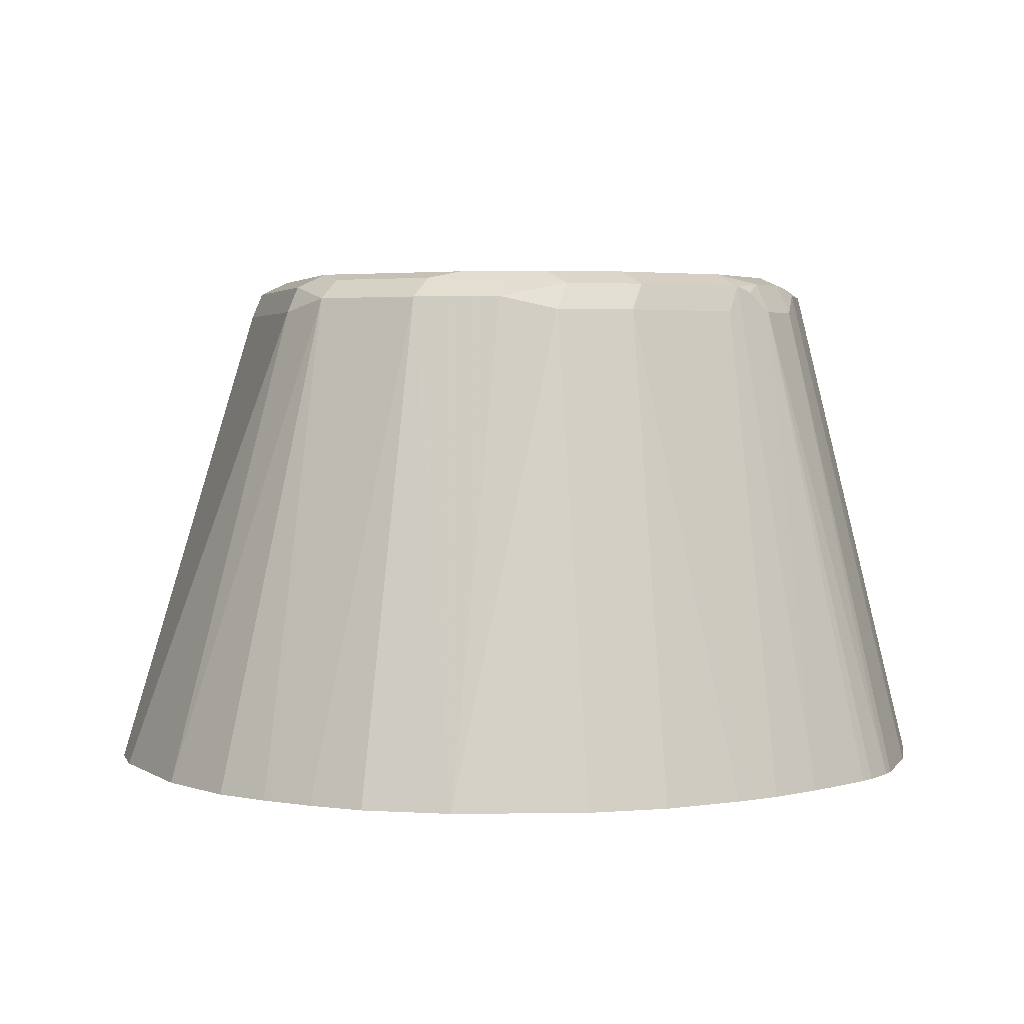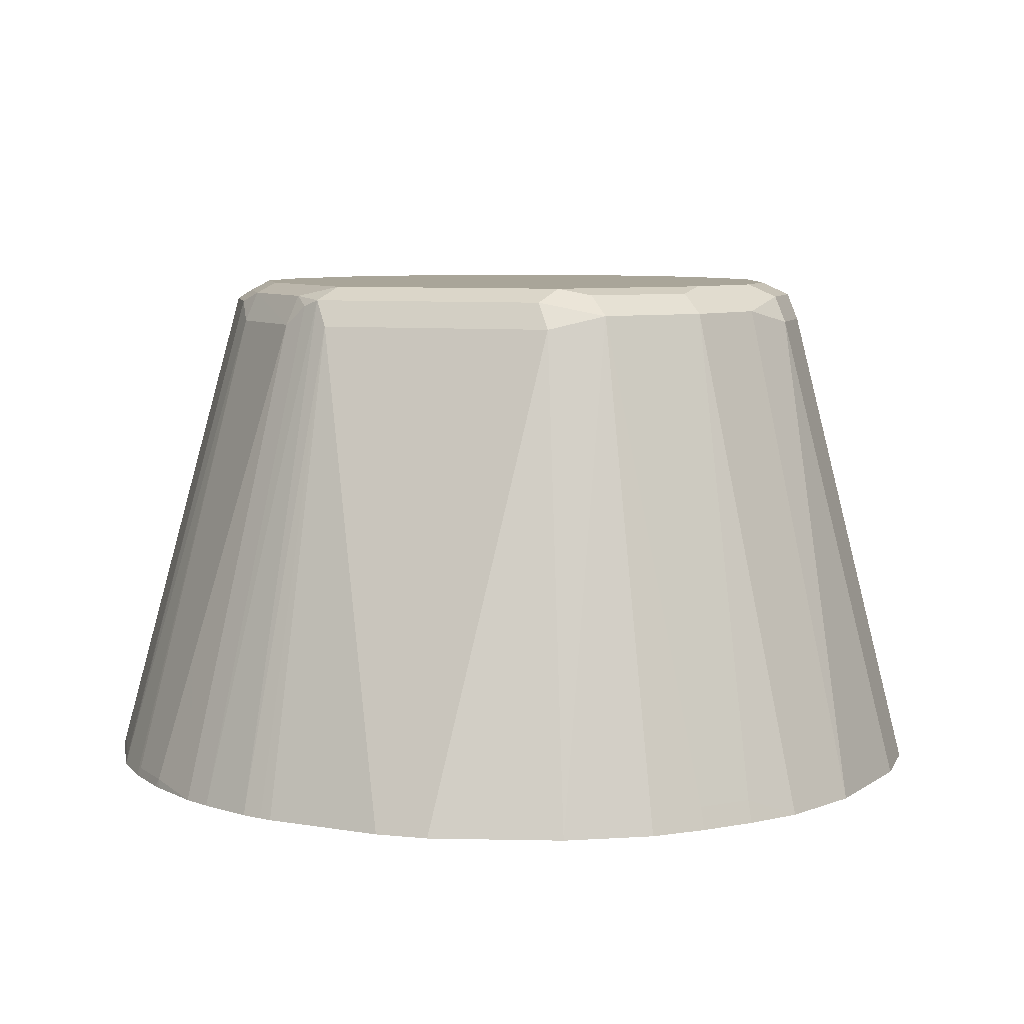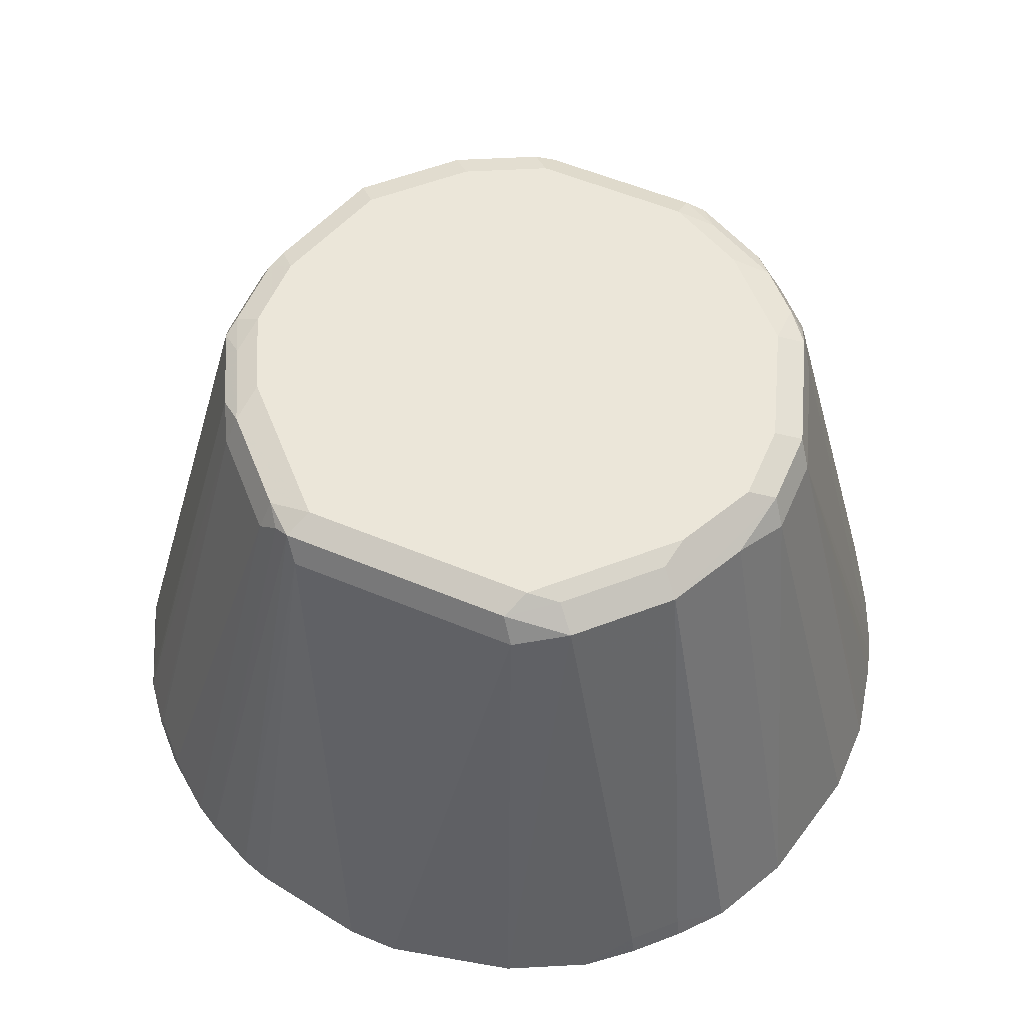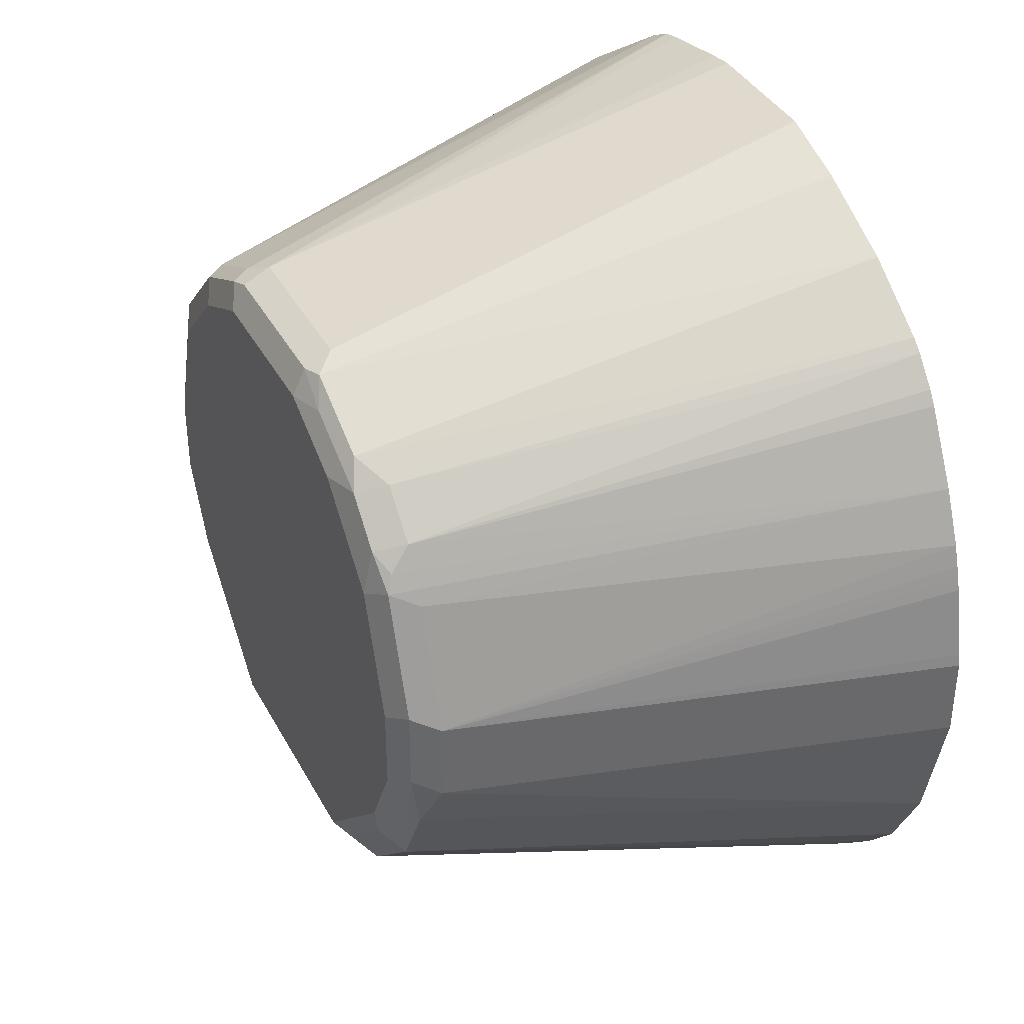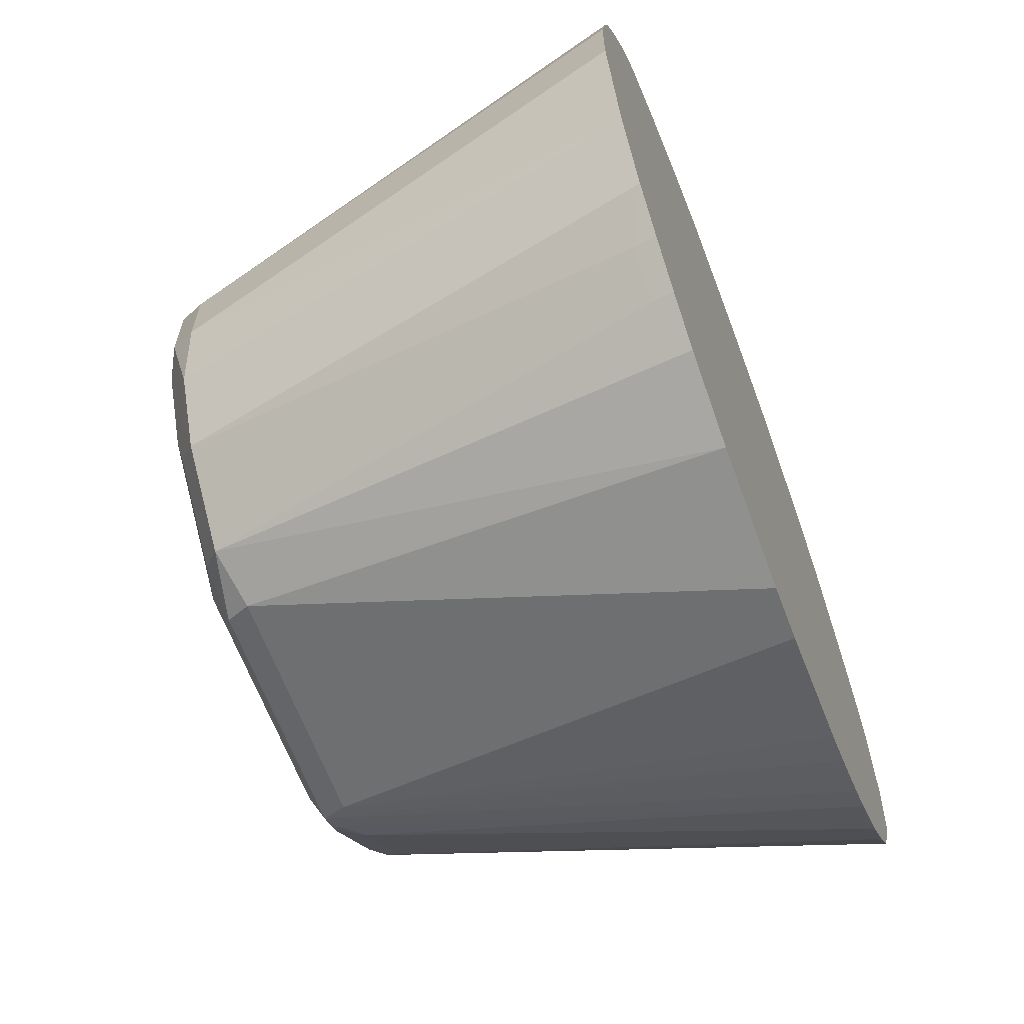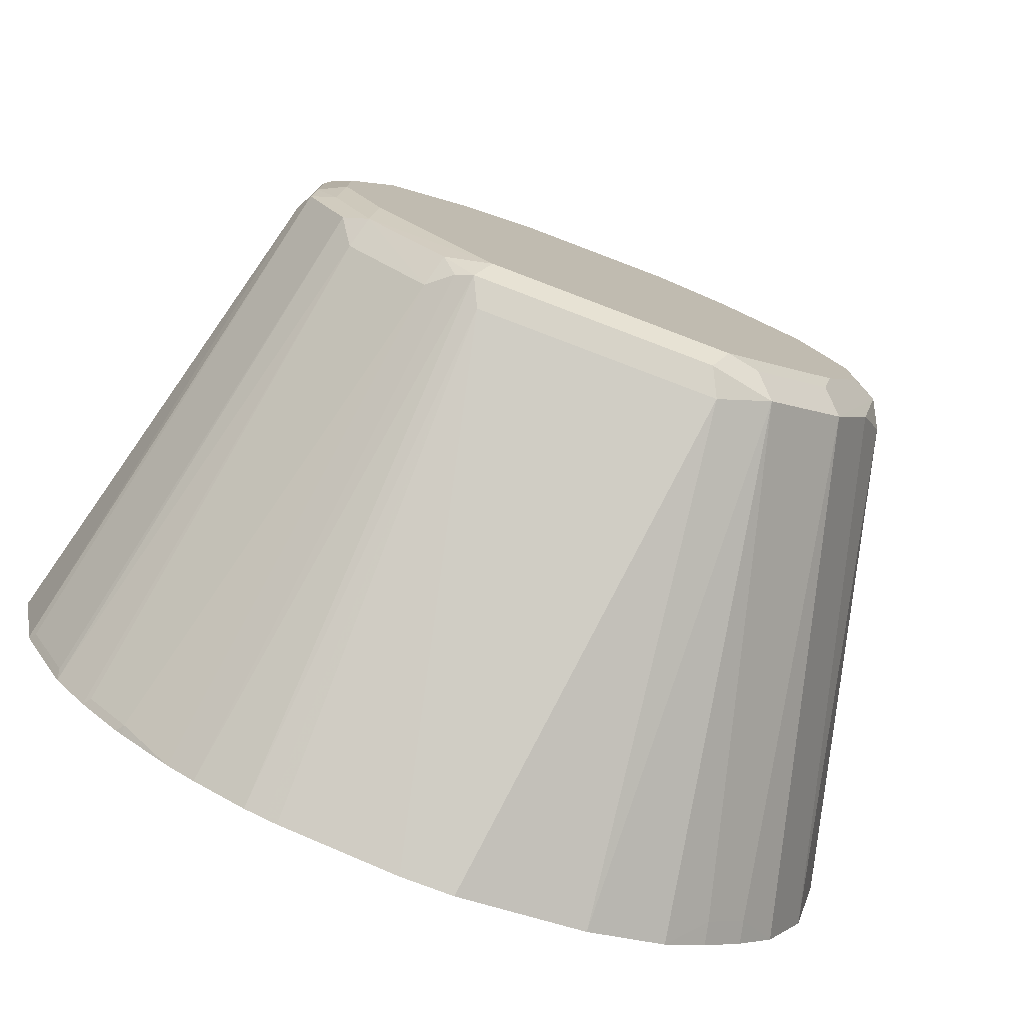
<metadata>
{"format":"obj","ext":"obj","renderer":"f3d","projection":"perspective","resolution":1024,"background":"white","views":[{"elev":3.5,"azim":74.7,"up":"+Z"},{"elev":7.4,"azim":16.4,"up":"+Z"},{"elev":56.9,"azim":23.4,"up":"+Z"},{"elev":37.6,"azim":64.6,"up":"+Y"},{"elev":-64.8,"azim":110.8,"up":"+Y"},{"elev":-78.1,"azim":-20.8,"up":"+Y"}]}
</metadata>
<code>
v -0.02659 0.2227 0.657
v -0.04006 0.2205 0.657
v -0.04006 0.1603 0.9019
v 0.04006 0.2227 0.657
v -0.08016 0.2126 0.657
v -0.08962 0.2102 0.657
v -0.05344 0.1537 0.9086
v -0.04006 0.1537 0.9153
v 0.04006 0.1603 0.9019
v 0.05009 0.1553 0.9119
v 0.07576 0.2112 0.657
v -0.1031 0.2033 0.657
v -0.0935 0.1336 0.9086
v -0.05009 0.1503 0.9169
v -0.09019 0.1302 0.9169
v -0.04006 0.1403 0.9219
v 0.04006 0.1537 0.9153
v 0.06011 0.1428 0.9169
v 0.09019 0.1353 0.9119
v 0.1202 0.1906 0.657
v -0.1461 0.1746 0.657
v -0.1503 0.1704 0.6664
v -0.1069 0.1269 0.8952
v -0.1336 0.0935 0.9086
v -0.08016 0.1202 0.9219
v -0.1302 0.09019 0.9169
v 0.04006 0.1403 0.9219
v 0.08016 0.1202 0.9219
v 0.1002 0.1227 0.9169
v 0.1069 0.1269 0.9019
v 0.1559 0.1669 0.657
v -0.1581 0.1647 0.657
v -0.1704 0.1503 0.6664
v -0.1269 0.1069 0.8952
v -0.2005 0.1002 0.657
v -0.2154 0.067 0.657
v -0.2182 0.06011 0.657
v -0.1403 0.08016 0.9019
v -0.1537 0.03339 0.9086
v -0.1202 0.08016 0.9219
v -0.1503 0.03003 0.9169
v 0.1202 0.08016 0.9219
v 0.1202 0.1027 0.9169
v 0.1269 0.1069 0.9019
v 0.1618 0.1618 0.657
v -0.1647 0.1581 0.657
v -0.1746 0.1461 0.657
v -0.1781 0.1403 0.657
v -0.2227 0.04006 0.657
v -0.1603 0.02001 0.9019
v -0.1537 0.02001 0.9153
v -0.1403 0.02001 0.9219
v 0.1403 0.02001 0.9219
v 0.1537 0.02672 0.9153
v 0.1336 0.08683 0.9153
v 0.1302 0.0952 0.9119
v 0.1965 0.1065 0.657
v 0.1775 0.1417 0.657
v 0.1731 0.1482 0.657
v -0.2227 -0.02001 0.657
v -0.1603 -0.02001 0.9019
v -0.1537 -0.02001 0.9153
v -0.1403 -0.02001 0.9219
v 0.1403 -0.02001 0.9219
v 0.1403 0.08016 0.9019
v 0.1537 -0.01334 0.9153
v 0.1603 0.02001 0.9019
v 0.2076 0.08095 0.657
v -0.2112 -0.07576 0.657
v -0.1553 -0.03003 0.9119
v -0.1428 -0.04006 0.9169
v -0.1202 -0.06011 0.9219
v 0.1202 -0.06011 0.9219
v 0.1169 -0.07681 0.9186
v 0.1269 -0.08683 0.9086
v 0.1469 -0.04673 0.9086
v 0.1603 -0.02001 0.9019
v 0.2227 0.01783 0.657
v 0.2215 0.02384 0.657
v 0.2143 0.05845 0.657
v 0.2126 0.06447 0.657
v 0.2109 0.07053 0.657
v -0.209 -0.08016 0.657
v -0.2079 -0.08016 0.6614
v -0.1353 -0.07014 0.9119
v -0.1227 -0.08016 0.9169
v -0.06011 -0.1202 0.9219
v 0.06011 -0.1202 0.9219
v 0.07681 -0.1169 0.9186
v 0.167 -0.1469 0.6681
v 0.1876 -0.1274 0.657
v 0.2076 -0.08735 0.657
v 0.08683 -0.1269 0.9086
v 0.2227 -0.02223 0.657
v -0.1868 -0.1246 0.657
v -0.1879 -0.1202 0.6614
v -0.1269 -0.08683 0.9019
v -0.08683 -0.1269 0.9019
v -0.08265 -0.1202 0.9169
v -0.06678 -0.1336 0.9153
v 0.05344 -0.1336 0.9153
v 0.1692 -0.1492 0.657
v 0.1469 -0.167 0.6681
v 0.06011 -0.1403 0.9019
v 0.08735 -0.2076 0.657
v 0.1274 -0.1876 0.657
v -0.1699 -0.1455 0.657
v -0.167 -0.1469 0.6614
v -0.07515 -0.1302 0.9119
v -0.1469 -0.167 0.6614
v -0.121 -0.1876 0.657
v -0.1071 -0.1954 0.657
v -0.08095 -0.2076 0.657
v -0.06011 -0.1403 0.9019
v 0.1492 -0.1692 0.657
v 0.02223 -0.2227 0.657
v -0.1499 -0.1656 0.657
v -0.1462 -0.1685 0.657
v -0.07053 -0.2109 0.657
v -0.06447 -0.2126 0.657
v -0.004359 -0.2227 0.657
f 1 2 3
f 54 67 65
f 55 65 57
f 55 57 56
f 57 65 68
f 60 69 61
f 61 70 62
f 61 69 70
f 62 70 71
f 62 71 63
f 63 71 86
f 63 86 72
f 64 73 74
f 54 77 67
f 64 74 66
f 66 74 75
f 66 75 76
f 66 76 77
f 67 77 94
f 67 94 78
f 67 78 79
f 67 79 80
f 67 80 81
f 67 81 82
f 67 82 68
f 69 83 84
f 69 84 70
f 65 67 68
f 70 85 86
f 54 66 77
f 53 66 54
f 30 45 31
f 33 46 47
f 33 47 48
f 33 48 35
f 37 49 50
f 37 50 38
f 38 50 39
f 39 51 41
f 39 50 51
f 41 51 52
f 42 53 54
f 42 54 55
f 54 65 55
f 42 55 43
f 43 56 44
f 44 56 57
f 44 57 58
f 44 58 59
f 44 59 45
f 49 60 61
f 49 61 50
f 50 61 62
f 50 62 51
f 51 62 63
f 51 63 52
f 53 64 66
f 43 55 56
f 30 44 45
f 70 86 71
f 72 86 87
f 93 105 106
f 93 106 103
f 95 107 97
f 97 107 108
f 97 108 110
f 97 110 98
f 98 110 111
f 98 111 109
f 99 109 100
f 100 109 112
f 100 112 113
f 100 113 114
f 93 104 105
f 100 114 104
f 103 106 115
f 104 116 105
f 104 114 121
f 104 121 116
f 107 117 110
f 107 110 108
f 109 111 112
f 110 117 118
f 110 118 111
f 113 119 114
f 114 119 120
f 114 120 121
f 100 104 101
f 70 84 85
f 93 101 104
f 90 103 115
f 73 88 89
f 73 89 74
f 74 89 93
f 74 93 75
f 75 90 91
f 75 91 92
f 75 92 76
f 75 93 103
f 75 103 90
f 76 92 77
f 77 92 94
f 83 95 84
f 90 115 102
f 84 95 96
f 85 97 86
f 85 96 95
f 85 95 97
f 86 97 98
f 86 98 99
f 86 99 87
f 87 99 100
f 87 100 101
f 87 101 88
f 88 101 89
f 89 101 93
f 90 102 91
f 84 96 85
f 29 44 30
f 98 109 99
f 28 43 29
f 1 118 117
f 1 117 107
f 1 107 95
f 1 95 83
f 1 83 69
f 1 69 60
f 1 60 49
f 1 49 37
f 1 37 36
f 1 36 35
f 1 35 48
f 1 48 47
f 1 111 118
f 1 47 46
f 1 32 21
f 1 21 12
f 1 12 6
f 1 6 5
f 1 5 2
f 2 5 3
f 3 5 6
f 3 6 7
f 3 7 8
f 3 8 17
f 3 17 9
f 4 9 10
f 1 46 32
f 4 10 11
f 1 112 111
f 1 119 113
f 29 43 44
f 1 3 9
f 1 9 4
f 1 4 11
f 1 11 20
f 1 20 31
f 1 31 45
f 1 45 59
f 1 59 58
f 1 58 57
f 1 57 68
f 1 82 81
f 1 113 112
f 1 81 80
f 1 79 78
f 1 78 94
f 1 94 92
f 1 92 91
f 1 91 102
f 1 102 115
f 1 115 106
f 1 106 105
f 1 105 116
f 1 116 121
f 1 121 120
f 1 120 119
f 1 80 79
f 6 12 13
f 1 68 82
f 7 14 8
f 16 53 42
f 16 42 28
f 16 28 27
f 17 27 18
f 18 27 28
f 18 28 29
f 18 29 19
f 19 29 30
f 19 30 31
f 19 31 20
f 21 32 22
f 22 32 46
f 16 64 53
f 22 46 33
f 22 34 23
f 24 34 33
f 24 33 35
f 24 35 36
f 24 36 37
f 24 38 39
f 24 39 26
f 26 39 41
f 26 41 52
f 26 52 40
f 6 13 7
f 28 42 43
f 22 33 34
f 16 73 64
f 24 37 38
f 16 87 88
f 7 15 14
f 16 88 73
f 7 13 15
f 8 14 16
f 8 16 27
f 8 27 17
f 10 17 18
f 10 18 19
f 10 19 20
f 10 20 11
f 12 21 22
f 12 22 13
f 13 22 23
f 9 17 10
f 13 34 24
f 13 23 34
f 16 52 63
f 16 40 52
f 16 25 40
f 15 26 40
f 15 40 25
f 14 15 25
f 13 26 15
f 16 72 87
f 13 24 26
f 14 25 16
f 16 63 72

</code>
